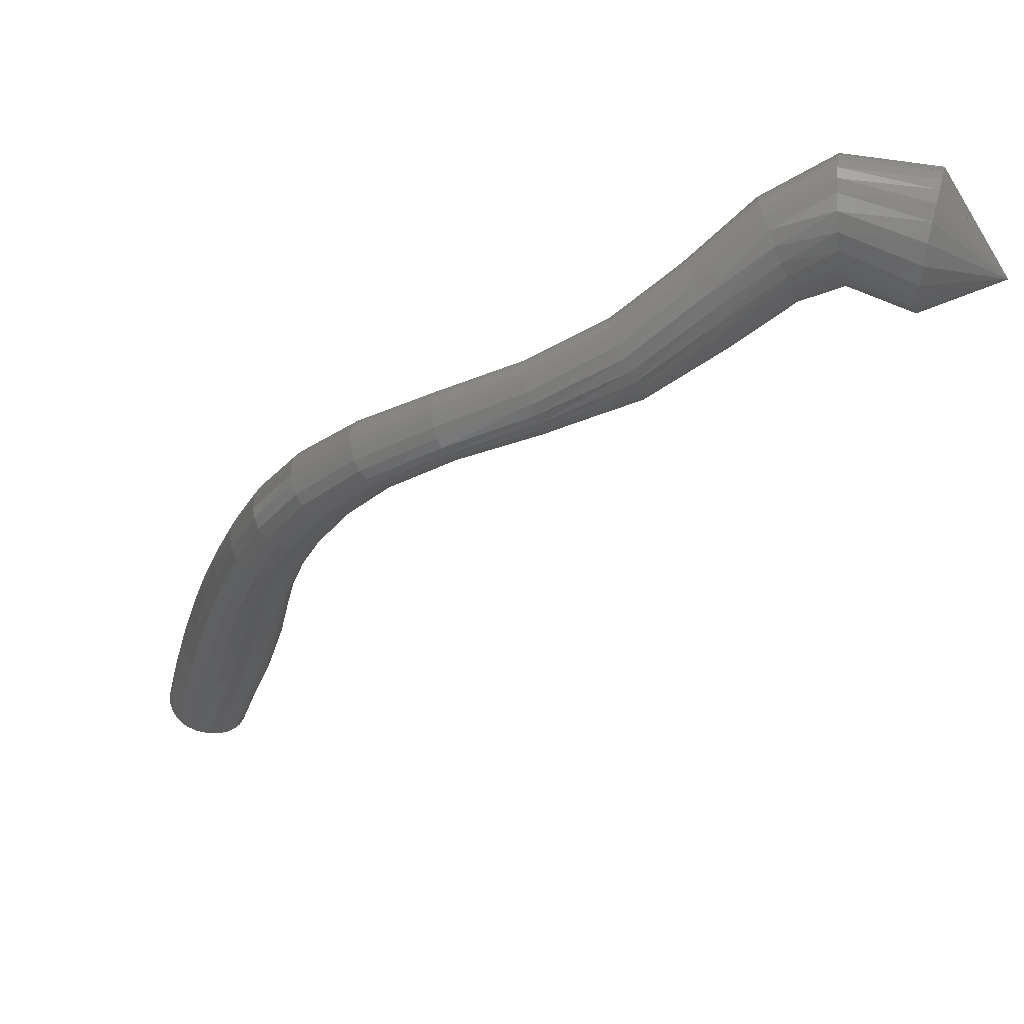
<metadata>
{"format":"stl","ext":"stl","renderer":"f3d","projection":"perspective","resolution":1024,"background":"white","views":[{"elev":32.4,"azim":-150.3,"up":"+Z"}]}
</metadata>
<code>
# stl→obj: 393 verts, 828 faces
v 76.14 -51.78 42.61
v 77.2 -51.99 43.83
v 77.26 -52.13 43.44
v 78.4 -51.44 43.89
v 78.38 -51.57 43.48
v 79.15 -50.79 43.29
v 79.06 -50.92 42.93
v 79.8 -50.08 42.5
v 79.69 -50.21 42.21
v 80.53 -49.37 41.87
v 80.46 -49.5 41.6
v 81.41 -48.7 41.41
v 81.39 -48.81 41.18
v 82.43 -48.16 40.95
v 82.39 -48.29 40.75
v 83.42 -47.87 40.41
v 83.33 -48.02 40.23
v 84.25 -47.8 39.75
v 84.1 -47.97 39.61
v 84.92 -47.9 39.03
v 84.72 -48.06 38.92
v 85.48 -48.11 38.29
v 85.26 -48.28 38.2
v 86 -48.44 37.53
v 85.76 -48.61 37.46
v 86.54 -48.85 36.73
v 86.27 -49.04 36.66
v 87.08 -49.26 35.86
v 86.79 -49.46 35.78
v 87.54 -49.5 34.96
v 87.26 -49.72 34.86
v 87.85 -49.56 34.18
v 87.6 -49.77 34.09
v 88.1 -49.57 33.44
v 87.87 -49.77 33.36
v 87.8 -49.25 32.7
v 77.27 -52.14 43.19
v 78.34 -51.58 43.24
v 78.98 -50.95 42.74
v 79.61 -50.24 42.05
v 80.41 -49.53 41.46
v 81.35 -48.84 41.05
v 82.36 -48.32 40.64
v 83.26 -48.06 40.12
v 84.01 -48.01 39.51
v 84.61 -48.11 38.84
v 85.13 -48.32 38.13
v 85.62 -48.66 37.39
v 86.12 -49.09 36.6
v 86.63 -49.52 35.71
v 87.09 -49.77 34.79
v 87.44 -49.82 34.02
v 87.72 -49.82 33.31
v 77.27 -52.11 42.95
v 78.3 -51.56 43.03
v 78.9 -50.94 42.58
v 79.53 -50.25 41.93
v 80.35 -49.53 41.33
v 81.32 -48.84 40.93
v 82.31 -48.32 40.53
v 83.2 -48.06 40.02
v 83.91 -48.01 39.42
v 84.5 -48.11 38.75
v 85.01 -48.33 38.05
v 85.5 -48.66 37.31
v 85.98 -49.09 36.52
v 86.47 -49.52 35.63
v 86.93 -49.78 34.72
v 87.28 -49.83 33.96
v 87.57 -49.83 33.25
v 77.26 -52.03 42.71
v 78.24 -51.5 42.83
v 78.81 -50.91 42.44
v 79.44 -50.23 41.82
v 80.27 -49.5 41.22
v 81.27 -48.82 40.82
v 82.27 -48.3 40.43
v 83.13 -48.04 39.93
v 83.83 -47.99 39.33
v 84.4 -48.08 38.67
v 84.9 -48.3 37.97
v 85.38 -48.63 37.23
v 85.85 -49.06 36.43
v 86.32 -49.49 35.54
v 86.78 -49.74 34.64
v 87.13 -49.8 33.89
v 87.43 -49.8 33.2
v 77.25 -51.93 42.5
v 78.19 -51.41 42.66
v 78.72 -50.85 42.33
v 79.34 -50.18 41.74
v 80.2 -49.46 41.13
v 81.22 -48.77 40.73
v 82.22 -48.25 40.34
v 83.07 -47.98 39.84
v 83.74 -47.93 39.24
v 84.31 -48.02 38.58
v 84.81 -48.24 37.88
v 85.28 -48.57 37.14
v 85.73 -49 36.33
v 86.2 -49.41 35.45
v 86.64 -49.66 34.56
v 87 -49.72 33.83
v 87.3 -49.74 33.15
v 77.23 -51.8 42.33
v 78.13 -51.3 42.53
v 78.64 -50.77 42.26
v 79.26 -50.11 41.7
v 80.13 -49.39 41.07
v 81.16 -48.71 40.66
v 82.17 -48.19 40.27
v 83.01 -47.91 39.77
v 83.68 -47.84 39.17
v 84.23 -47.94 38.51
v 84.73 -48.15 37.8
v 85.2 -48.48 37.05
v 85.65 -48.9 36.23
v 86.1 -49.31 35.36
v 86.53 -49.55 34.49
v 86.88 -49.61 33.78
v 87.18 -49.64 33.1
v 77.21 -51.65 42.2
v 78.08 -51.18 42.45
v 78.56 -50.67 42.23
v 79.18 -50.02 41.69
v 80.06 -49.31 41.04
v 81.11 -48.63 40.62
v 82.12 -48.1 40.22
v 82.96 -47.81 39.72
v 83.62 -47.74 39.12
v 84.18 -47.83 38.44
v 84.68 -48.05 37.73
v 85.15 -48.37 36.97
v 85.59 -48.78 36.15
v 86.02 -49.17 35.28
v 86.45 -49.41 34.43
v 86.8 -49.48 33.74
v 87.1 -49.51 33.07
v 77.18 -51.49 42.13
v 78.03 -51.05 42.41
v 78.5 -50.57 42.24
v 79.13 -49.93 41.71
v 80 -49.22 41.05
v 81.06 -48.54 40.6
v 82.08 -48.01 40.19
v 82.92 -47.71 39.69
v 83.59 -47.63 39.08
v 84.15 -47.71 38.4
v 84.66 -47.93 37.67
v 85.13 -48.25 36.9
v 85.56 -48.65 36.07
v 85.99 -49.03 35.21
v 86.4 -49.26 34.38
v 86.74 -49.34 33.71
v 87.04 -49.38 33.04
v 77.15 -51.34 42.1
v 78 -50.93 42.43
v 78.46 -50.47 42.28
v 79.09 -49.84 41.75
v 79.96 -49.13 41.08
v 81.03 -48.46 40.61
v 82.05 -47.92 40.19
v 82.9 -47.61 39.69
v 83.58 -47.52 39.06
v 84.15 -47.6 38.37
v 84.66 -47.81 37.63
v 85.13 -48.13 36.85
v 85.57 -48.52 36.01
v 85.99 -48.89 35.16
v 86.39 -49.11 34.35
v 86.73 -49.19 33.69
v 87.02 -49.24 33.03
v 77.12 -51.2 42.13
v 77.97 -50.82 42.48
v 78.45 -50.37 42.36
v 79.08 -49.76 41.83
v 79.94 -49.05 41.13
v 81 -48.38 40.64
v 82.03 -47.84 40.22
v 82.9 -47.51 39.7
v 83.59 -47.41 39.07
v 84.17 -47.49 38.36
v 84.69 -47.7 37.61
v 85.16 -48.01 36.82
v 85.61 -48.39 35.98
v 86.02 -48.75 35.13
v 86.41 -48.97 34.33
v 86.74 -49.06 33.69
v 87.03 -49.1 33.03
v 77.08 -51.08 42.2
v 77.95 -50.72 42.58
v 78.45 -50.29 42.47
v 79.08 -49.68 41.93
v 79.94 -48.97 41.21
v 80.99 -48.3 40.7
v 82.03 -47.76 40.26
v 82.9 -47.42 39.74
v 83.61 -47.31 39.09
v 84.21 -47.38 38.37
v 84.74 -47.59 37.61
v 85.22 -47.9 36.8
v 85.67 -48.27 35.96
v 86.08 -48.62 35.11
v 86.46 -48.83 34.34
v 86.78 -48.93 33.7
v 87.07 -48.97 33.04
v 77.05 -50.96 42.33
v 77.94 -50.62 42.72
v 78.46 -50.21 42.6
v 79.11 -49.6 42.05
v 79.94 -48.9 41.32
v 80.99 -48.23 40.78
v 82.03 -47.68 40.33
v 82.93 -47.33 39.79
v 83.66 -47.2 39.13
v 84.27 -47.27 38.4
v 84.81 -47.49 37.62
v 85.3 -47.8 36.81
v 85.76 -48.15 35.95
v 86.17 -48.49 35.11
v 86.54 -48.7 34.35
v 86.86 -48.8 33.73
v 87.15 -48.85 33.06
v 77.01 -50.87 42.5
v 77.94 -50.54 42.9
v 78.5 -50.13 42.77
v 79.15 -49.54 42.2
v 79.97 -48.84 41.45
v 81 -48.17 40.89
v 82.04 -47.61 40.42
v 82.96 -47.24 39.87
v 83.72 -47.11 39.2
v 84.35 -47.18 38.44
v 84.91 -47.39 37.65
v 85.41 -47.69 36.83
v 85.88 -48.04 35.97
v 86.3 -48.37 35.14
v 86.66 -48.57 34.39
v 86.97 -48.67 33.76
v 87.26 -48.73 33.1
v 76.98 -50.8 42.74
v 77.96 -50.47 43.13
v 78.56 -50.07 42.98
v 79.23 -49.48 42.38
v 80.02 -48.78 41.62
v 81.02 -48.11 41.03
v 82.07 -47.55 40.54
v 83.02 -47.17 39.98
v 83.81 -47.02 39.28
v 84.47 -47.09 38.51
v 85.03 -47.3 37.7
v 85.55 -47.6 36.87
v 86.03 -47.95 36.02
v 86.46 -48.26 35.19
v 86.82 -48.46 34.44
v 87.12 -48.57 33.82
v 87.4 -48.64 33.15
v 76.95 -50.79 43.03
v 77.99 -50.44 43.4
v 78.65 -50.03 43.2
v 79.33 -49.44 42.57
v 80.1 -48.75 41.8
v 81.07 -48.09 41.2
v 82.12 -47.51 40.69
v 83.09 -47.12 40.1
v 83.92 -46.97 39.4
v 84.6 -47.03 38.6
v 85.18 -47.24 37.79
v 85.71 -47.54 36.95
v 86.22 -47.88 36.09
v 86.66 -48.19 35.27
v 87.02 -48.39 34.52
v 87.31 -48.5 33.89
v 87.58 -48.58 33.22
v 76.94 -50.85 43.31
v 78.04 -50.49 43.65
v 78.76 -50.06 43.39
v 79.45 -49.46 42.73
v 80.2 -48.78 41.97
v 81.13 -48.11 41.35
v 82.18 -47.53 40.83
v 83.18 -47.14 40.24
v 84.04 -46.99 39.52
v 84.74 -47.05 38.72
v 85.33 -47.26 37.89
v 85.88 -47.56 37.06
v 86.4 -47.9 36.21
v 86.86 -48.21 35.38
v 87.23 -48.41 34.63
v 87.5 -48.52 33.98
v 87.77 -48.61 33.29
v 76.95 -50.98 43.56
v 78.1 -50.58 43.86
v 78.87 -50.12 43.53
v 79.56 -49.51 42.82
v 80.29 -48.83 42.07
v 81.2 -48.16 41.47
v 82.24 -47.58 40.94
v 83.26 -47.2 40.34
v 84.14 -47.06 39.62
v 84.86 -47.12 38.82
v 85.45 -47.33 38
v 86 -47.64 37.17
v 86.54 -47.98 36.32
v 87.02 -48.3 35.49
v 87.4 -48.5 34.72
v 87.67 -48.61 34.05
v 87.93 -48.69 33.35
v 76.97 -51.12 43.74
v 78.15 -50.7 43.99
v 78.95 -50.21 43.6
v 79.65 -49.58 42.87
v 80.36 -48.9 42.14
v 81.25 -48.23 41.54
v 82.3 -47.65 41.01
v 83.33 -47.28 40.42
v 84.22 -47.15 39.7
v 84.94 -47.21 38.9
v 85.53 -47.43 38.09
v 86.09 -47.73 37.27
v 86.64 -48.09 36.43
v 87.13 -48.41 35.59
v 87.53 -48.62 34.8
v 87.8 -48.72 34.11
v 88.05 -48.79 33.39
v 77 -51.27 43.87
v 78.2 -50.82 44.08
v 79.02 -50.3 43.63
v 79.71 -49.65 42.88
v 80.42 -48.97 42.16
v 81.3 -48.3 41.59
v 82.34 -47.73 41.06
v 83.38 -47.37 40.47
v 84.27 -47.24 39.76
v 84.99 -47.32 38.97
v 85.59 -47.53 38.16
v 86.14 -47.84 37.35
v 86.7 -48.2 36.52
v 87.21 -48.54 35.67
v 87.61 -48.75 34.87
v 87.89 -48.85 34.16
v 88.13 -48.91 33.43
v 77.03 -51.41 43.95
v 78.25 -50.94 44.13
v 79.08 -50.39 43.63
v 79.76 -49.73 42.86
v 80.46 -49.04 42.16
v 81.34 -48.37 41.6
v 82.37 -47.81 41.09
v 83.41 -47.46 40.5
v 84.31 -47.35 39.8
v 85.02 -47.42 39.01
v 85.61 -47.64 38.22
v 86.17 -47.95 37.42
v 86.73 -48.32 36.59
v 87.25 -48.67 35.74
v 87.66 -48.89 34.91
v 87.95 -48.98 34.19
v 88.18 -49.04 33.45
v 77.07 -51.55 43.99
v 78.3 -51.06 44.14
v 79.12 -50.48 43.6
v 79.8 -49.81 42.81
v 80.5 -49.12 42.13
v 81.36 -48.45 41.59
v 82.4 -47.89 41.09
v 83.43 -47.56 40.51
v 84.32 -47.45 39.82
v 85.03 -47.53 39.04
v 85.62 -47.75 38.26
v 86.17 -48.06 37.47
v 86.73 -48.44 36.65
v 87.26 -48.8 35.79
v 87.69 -49.03 34.95
v 87.97 -49.11 34.21
v 88.2 -49.16 33.47
v 77.11 -51.71 43.98
v 78.34 -51.19 44.1
v 79.15 -50.59 43.53
v 79.81 -49.9 42.73
v 80.52 -49.2 42.07
v 81.39 -48.53 41.56
v 82.42 -47.98 41.07
v 83.44 -47.66 40.5
v 84.32 -47.57 39.82
v 85.02 -47.65 39.06
v 85.6 -47.87 38.29
v 86.14 -48.19 37.51
v 86.7 -48.58 36.69
v 87.23 -48.96 35.83
v 87.67 -49.19 34.97
v 87.97 -49.26 34.21
v 88.2 -49.3 33.47
f 1 1 2
f 2 1 3
f 2 3 4
f 4 3 5
f 4 5 6
f 6 5 7
f 6 7 8
f 8 7 9
f 8 9 10
f 10 9 11
f 10 11 12
f 12 11 13
f 12 13 14
f 14 13 15
f 14 15 16
f 16 15 17
f 16 17 18
f 18 17 19
f 18 19 20
f 20 19 21
f 20 21 22
f 22 21 23
f 22 23 24
f 24 23 25
f 24 25 26
f 26 25 27
f 26 27 28
f 28 27 29
f 28 29 30
f 30 29 31
f 30 31 32
f 32 31 33
f 32 33 34
f 34 33 35
f 34 35 36
f 36 35 36
f 1 1 3
f 3 1 37
f 3 37 5
f 5 37 38
f 5 38 7
f 7 38 39
f 7 39 9
f 9 39 40
f 9 40 11
f 11 40 41
f 11 41 13
f 13 41 42
f 13 42 15
f 15 42 43
f 15 43 17
f 17 43 44
f 17 44 19
f 19 44 45
f 19 45 21
f 21 45 46
f 21 46 23
f 23 46 47
f 23 47 25
f 25 47 48
f 25 48 27
f 27 48 49
f 27 49 29
f 29 49 50
f 29 50 31
f 31 50 51
f 31 51 33
f 33 51 52
f 33 52 35
f 35 52 53
f 35 53 36
f 36 53 36
f 1 1 37
f 37 1 54
f 37 54 38
f 38 54 55
f 38 55 39
f 39 55 56
f 39 56 40
f 40 56 57
f 40 57 41
f 41 57 58
f 41 58 42
f 42 58 59
f 42 59 43
f 43 59 60
f 43 60 44
f 44 60 61
f 44 61 45
f 45 61 62
f 45 62 46
f 46 62 63
f 46 63 47
f 47 63 64
f 47 64 48
f 48 64 65
f 48 65 49
f 49 65 66
f 49 66 50
f 50 66 67
f 50 67 51
f 51 67 68
f 51 68 52
f 52 68 69
f 52 69 53
f 53 69 70
f 53 70 36
f 36 70 36
f 1 1 54
f 54 1 71
f 54 71 55
f 55 71 72
f 55 72 56
f 56 72 73
f 56 73 57
f 57 73 74
f 57 74 58
f 58 74 75
f 58 75 59
f 59 75 76
f 59 76 60
f 60 76 77
f 60 77 61
f 61 77 78
f 61 78 62
f 62 78 79
f 62 79 63
f 63 79 80
f 63 80 64
f 64 80 81
f 64 81 65
f 65 81 82
f 65 82 66
f 66 82 83
f 66 83 67
f 67 83 84
f 67 84 68
f 68 84 85
f 68 85 69
f 69 85 86
f 69 86 70
f 70 86 87
f 70 87 36
f 36 87 36
f 1 1 71
f 71 1 88
f 71 88 72
f 72 88 89
f 72 89 73
f 73 89 90
f 73 90 74
f 74 90 91
f 74 91 75
f 75 91 92
f 75 92 76
f 76 92 93
f 76 93 77
f 77 93 94
f 77 94 78
f 78 94 95
f 78 95 79
f 79 95 96
f 79 96 80
f 80 96 97
f 80 97 81
f 81 97 98
f 81 98 82
f 82 98 99
f 82 99 83
f 83 99 100
f 83 100 84
f 84 100 101
f 84 101 85
f 85 101 102
f 85 102 86
f 86 102 103
f 86 103 87
f 87 103 104
f 87 104 36
f 36 104 36
f 1 1 88
f 88 1 105
f 88 105 89
f 89 105 106
f 89 106 90
f 90 106 107
f 90 107 91
f 91 107 108
f 91 108 92
f 92 108 109
f 92 109 93
f 93 109 110
f 93 110 94
f 94 110 111
f 94 111 95
f 95 111 112
f 95 112 96
f 96 112 113
f 96 113 97
f 97 113 114
f 97 114 98
f 98 114 115
f 98 115 99
f 99 115 116
f 99 116 100
f 100 116 117
f 100 117 101
f 101 117 118
f 101 118 102
f 102 118 119
f 102 119 103
f 103 119 120
f 103 120 104
f 104 120 121
f 104 121 36
f 36 121 36
f 1 1 105
f 105 1 122
f 105 122 106
f 106 122 123
f 106 123 107
f 107 123 124
f 107 124 108
f 108 124 125
f 108 125 109
f 109 125 126
f 109 126 110
f 110 126 127
f 110 127 111
f 111 127 128
f 111 128 112
f 112 128 129
f 112 129 113
f 113 129 130
f 113 130 114
f 114 130 131
f 114 131 115
f 115 131 132
f 115 132 116
f 116 132 133
f 116 133 117
f 117 133 134
f 117 134 118
f 118 134 135
f 118 135 119
f 119 135 136
f 119 136 120
f 120 136 137
f 120 137 121
f 121 137 138
f 121 138 36
f 36 138 36
f 1 1 122
f 122 1 139
f 122 139 123
f 123 139 140
f 123 140 124
f 124 140 141
f 124 141 125
f 125 141 142
f 125 142 126
f 126 142 143
f 126 143 127
f 127 143 144
f 127 144 128
f 128 144 145
f 128 145 129
f 129 145 146
f 129 146 130
f 130 146 147
f 130 147 131
f 131 147 148
f 131 148 132
f 132 148 149
f 132 149 133
f 133 149 150
f 133 150 134
f 134 150 151
f 134 151 135
f 135 151 152
f 135 152 136
f 136 152 153
f 136 153 137
f 137 153 154
f 137 154 138
f 138 154 155
f 138 155 36
f 36 155 36
f 1 1 139
f 139 1 156
f 139 156 140
f 140 156 157
f 140 157 141
f 141 157 158
f 141 158 142
f 142 158 159
f 142 159 143
f 143 159 160
f 143 160 144
f 144 160 161
f 144 161 145
f 145 161 162
f 145 162 146
f 146 162 163
f 146 163 147
f 147 163 164
f 147 164 148
f 148 164 165
f 148 165 149
f 149 165 166
f 149 166 150
f 150 166 167
f 150 167 151
f 151 167 168
f 151 168 152
f 152 168 169
f 152 169 153
f 153 169 170
f 153 170 154
f 154 170 171
f 154 171 155
f 155 171 172
f 155 172 36
f 36 172 36
f 1 1 156
f 156 1 173
f 156 173 157
f 157 173 174
f 157 174 158
f 158 174 175
f 158 175 159
f 159 175 176
f 159 176 160
f 160 176 177
f 160 177 161
f 161 177 178
f 161 178 162
f 162 178 179
f 162 179 163
f 163 179 180
f 163 180 164
f 164 180 181
f 164 181 165
f 165 181 182
f 165 182 166
f 166 182 183
f 166 183 167
f 167 183 184
f 167 184 168
f 168 184 185
f 168 185 169
f 169 185 186
f 169 186 170
f 170 186 187
f 170 187 171
f 171 187 188
f 171 188 172
f 172 188 189
f 172 189 36
f 36 189 36
f 1 1 173
f 173 1 190
f 173 190 174
f 174 190 191
f 174 191 175
f 175 191 192
f 175 192 176
f 176 192 193
f 176 193 177
f 177 193 194
f 177 194 178
f 178 194 195
f 178 195 179
f 179 195 196
f 179 196 180
f 180 196 197
f 180 197 181
f 181 197 198
f 181 198 182
f 182 198 199
f 182 199 183
f 183 199 200
f 183 200 184
f 184 200 201
f 184 201 185
f 185 201 202
f 185 202 186
f 186 202 203
f 186 203 187
f 187 203 204
f 187 204 188
f 188 204 205
f 188 205 189
f 189 205 206
f 189 206 36
f 36 206 36
f 1 1 190
f 190 1 207
f 190 207 191
f 191 207 208
f 191 208 192
f 192 208 209
f 192 209 193
f 193 209 210
f 193 210 194
f 194 210 211
f 194 211 195
f 195 211 212
f 195 212 196
f 196 212 213
f 196 213 197
f 197 213 214
f 197 214 198
f 198 214 215
f 198 215 199
f 199 215 216
f 199 216 200
f 200 216 217
f 200 217 201
f 201 217 218
f 201 218 202
f 202 218 219
f 202 219 203
f 203 219 220
f 203 220 204
f 204 220 221
f 204 221 205
f 205 221 222
f 205 222 206
f 206 222 223
f 206 223 36
f 36 223 36
f 1 1 207
f 207 1 224
f 207 224 208
f 208 224 225
f 208 225 209
f 209 225 226
f 209 226 210
f 210 226 227
f 210 227 211
f 211 227 228
f 211 228 212
f 212 228 229
f 212 229 213
f 213 229 230
f 213 230 214
f 214 230 231
f 214 231 215
f 215 231 232
f 215 232 216
f 216 232 233
f 216 233 217
f 217 233 234
f 217 234 218
f 218 234 235
f 218 235 219
f 219 235 236
f 219 236 220
f 220 236 237
f 220 237 221
f 221 237 238
f 221 238 222
f 222 238 239
f 222 239 223
f 223 239 240
f 223 240 36
f 36 240 36
f 1 1 224
f 224 1 241
f 224 241 225
f 225 241 242
f 225 242 226
f 226 242 243
f 226 243 227
f 227 243 244
f 227 244 228
f 228 244 245
f 228 245 229
f 229 245 246
f 229 246 230
f 230 246 247
f 230 247 231
f 231 247 248
f 231 248 232
f 232 248 249
f 232 249 233
f 233 249 250
f 233 250 234
f 234 250 251
f 234 251 235
f 235 251 252
f 235 252 236
f 236 252 253
f 236 253 237
f 237 253 254
f 237 254 238
f 238 254 255
f 238 255 239
f 239 255 256
f 239 256 240
f 240 256 257
f 240 257 36
f 36 257 36
f 1 1 241
f 241 1 258
f 241 258 242
f 242 258 259
f 242 259 243
f 243 259 260
f 243 260 244
f 244 260 261
f 244 261 245
f 245 261 262
f 245 262 246
f 246 262 263
f 246 263 247
f 247 263 264
f 247 264 248
f 248 264 265
f 248 265 249
f 249 265 266
f 249 266 250
f 250 266 267
f 250 267 251
f 251 267 268
f 251 268 252
f 252 268 269
f 252 269 253
f 253 269 270
f 253 270 254
f 254 270 271
f 254 271 255
f 255 271 272
f 255 272 256
f 256 272 273
f 256 273 257
f 257 273 274
f 257 274 36
f 36 274 36
f 1 1 258
f 258 1 275
f 258 275 259
f 259 275 276
f 259 276 260
f 260 276 277
f 260 277 261
f 261 277 278
f 261 278 262
f 262 278 279
f 262 279 263
f 263 279 280
f 263 280 264
f 264 280 281
f 264 281 265
f 265 281 282
f 265 282 266
f 266 282 283
f 266 283 267
f 267 283 284
f 267 284 268
f 268 284 285
f 268 285 269
f 269 285 286
f 269 286 270
f 270 286 287
f 270 287 271
f 271 287 288
f 271 288 272
f 272 288 289
f 272 289 273
f 273 289 290
f 273 290 274
f 274 290 291
f 274 291 36
f 36 291 36
f 1 1 275
f 275 1 292
f 275 292 276
f 276 292 293
f 276 293 277
f 277 293 294
f 277 294 278
f 278 294 295
f 278 295 279
f 279 295 296
f 279 296 280
f 280 296 297
f 280 297 281
f 281 297 298
f 281 298 282
f 282 298 299
f 282 299 283
f 283 299 300
f 283 300 284
f 284 300 301
f 284 301 285
f 285 301 302
f 285 302 286
f 286 302 303
f 286 303 287
f 287 303 304
f 287 304 288
f 288 304 305
f 288 305 289
f 289 305 306
f 289 306 290
f 290 306 307
f 290 307 291
f 291 307 308
f 291 308 36
f 36 308 36
f 1 1 292
f 292 1 309
f 292 309 293
f 293 309 310
f 293 310 294
f 294 310 311
f 294 311 295
f 295 311 312
f 295 312 296
f 296 312 313
f 296 313 297
f 297 313 314
f 297 314 298
f 298 314 315
f 298 315 299
f 299 315 316
f 299 316 300
f 300 316 317
f 300 317 301
f 301 317 318
f 301 318 302
f 302 318 319
f 302 319 303
f 303 319 320
f 303 320 304
f 304 320 321
f 304 321 305
f 305 321 322
f 305 322 306
f 306 322 323
f 306 323 307
f 307 323 324
f 307 324 308
f 308 324 325
f 308 325 36
f 36 325 36
f 1 1 309
f 309 1 326
f 309 326 310
f 310 326 327
f 310 327 311
f 311 327 328
f 311 328 312
f 312 328 329
f 312 329 313
f 313 329 330
f 313 330 314
f 314 330 331
f 314 331 315
f 315 331 332
f 315 332 316
f 316 332 333
f 316 333 317
f 317 333 334
f 317 334 318
f 318 334 335
f 318 335 319
f 319 335 336
f 319 336 320
f 320 336 337
f 320 337 321
f 321 337 338
f 321 338 322
f 322 338 339
f 322 339 323
f 323 339 340
f 323 340 324
f 324 340 341
f 324 341 325
f 325 341 342
f 325 342 36
f 36 342 36
f 1 1 326
f 326 1 343
f 326 343 327
f 327 343 344
f 327 344 328
f 328 344 345
f 328 345 329
f 329 345 346
f 329 346 330
f 330 346 347
f 330 347 331
f 331 347 348
f 331 348 332
f 332 348 349
f 332 349 333
f 333 349 350
f 333 350 334
f 334 350 351
f 334 351 335
f 335 351 352
f 335 352 336
f 336 352 353
f 336 353 337
f 337 353 354
f 337 354 338
f 338 354 355
f 338 355 339
f 339 355 356
f 339 356 340
f 340 356 357
f 340 357 341
f 341 357 358
f 341 358 342
f 342 358 359
f 342 359 36
f 36 359 36
f 1 1 343
f 343 1 360
f 343 360 344
f 344 360 361
f 344 361 345
f 345 361 362
f 345 362 346
f 346 362 363
f 346 363 347
f 347 363 364
f 347 364 348
f 348 364 365
f 348 365 349
f 349 365 366
f 349 366 350
f 350 366 367
f 350 367 351
f 351 367 368
f 351 368 352
f 352 368 369
f 352 369 353
f 353 369 370
f 353 370 354
f 354 370 371
f 354 371 355
f 355 371 372
f 355 372 356
f 356 372 373
f 356 373 357
f 357 373 374
f 357 374 358
f 358 374 375
f 358 375 359
f 359 375 376
f 359 376 36
f 36 376 36
f 1 1 360
f 360 1 377
f 360 377 361
f 361 377 378
f 361 378 362
f 362 378 379
f 362 379 363
f 363 379 380
f 363 380 364
f 364 380 381
f 364 381 365
f 365 381 382
f 365 382 366
f 366 382 383
f 366 383 367
f 367 383 384
f 367 384 368
f 368 384 385
f 368 385 369
f 369 385 386
f 369 386 370
f 370 386 387
f 370 387 371
f 371 387 388
f 371 388 372
f 372 388 389
f 372 389 373
f 373 389 390
f 373 390 374
f 374 390 391
f 374 391 375
f 375 391 392
f 375 392 376
f 376 392 393
f 376 393 36
f 36 393 36
f 1 1 377
f 377 1 2
f 377 2 378
f 378 2 4
f 378 4 379
f 379 4 6
f 379 6 380
f 380 6 8
f 380 8 381
f 381 8 10
f 381 10 382
f 382 10 12
f 382 12 383
f 383 12 14
f 383 14 384
f 384 14 16
f 384 16 385
f 385 16 18
f 385 18 386
f 386 18 20
f 386 20 387
f 387 20 22
f 387 22 388
f 388 22 24
f 388 24 389
f 389 24 26
f 389 26 390
f 390 26 28
f 390 28 391
f 391 28 30
f 391 30 392
f 392 30 32
f 392 32 393
f 393 32 34
f 393 34 36
f 36 34 36

</code>
